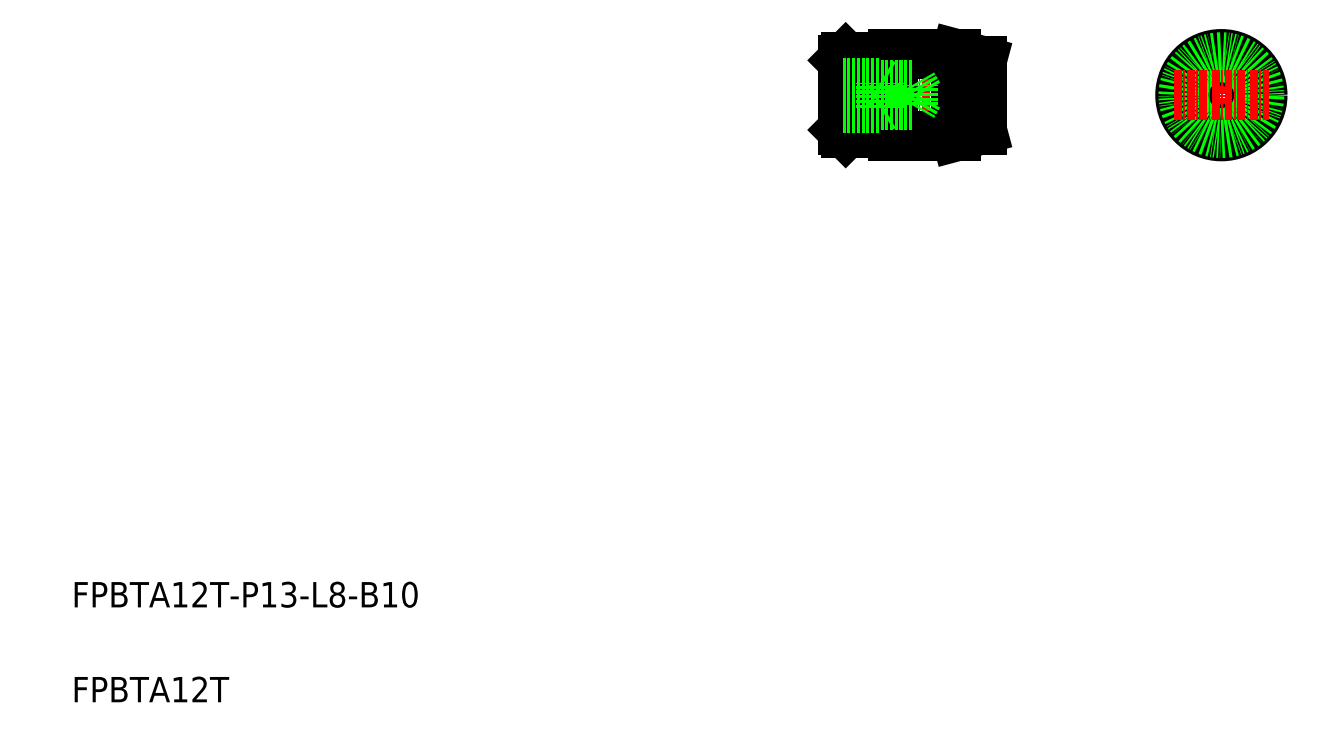
<metadata>
{"format":"dxf","ext":"dxf","renderer":"ezdxf+matplotlib","layout":"modelspace","background":"white","min_lineweight":24,"dpi":150}
</metadata>
<code>
0
SECTION
2
ENTITIES
0
LINE
8
CENTER
10
130.4
20
106
30
0
11
155.3
21
106
31
0
0
LINE
8
0
10
139.9
20
99.48
30
0
11
149.9
21
99.48
31
0
0
LINE
8
0
10
139.9
20
112.5
30
0
11
149.9
21
112.5
31
0
0
LINE
8
0
10
137.9
20
112
30
0
11
137.9
21
99.98
31
0
0
LINE
8
0
10
132.4
20
99.98
30
0
11
132.4
21
112
31
0
0
LINE
8
0
10
131.9
20
111.5
30
0
11
131.9
21
100.5
31
0
0
LINE
8
0
10
139.9
20
112.5
30
0
11
139.9
21
99.48
31
0
0
TEXT
8
0
10
10
20
25
30
0
40
4
1
FPBTA12T-P13-L8-B10
0
TEXT
8
0
10
10
20
10
30
0
40
4
1
FPBTA12T
0
LINE
8
0
10
131.9
20
100.5
30
0
11
132.4
21
99.98
31
0
0
LINE
8
0
10
132.4
20
99.98
30
0
11
137.9
21
99.98
31
0
0
LINE
8
0
10
137.9
20
100.5
30
0
11
139.9
21
100.5
31
0
0
LINE
8
0
10
132.4
20
112
30
0
11
131.9
21
111.5
31
0
0
LINE
8
0
10
132.4
20
112
30
0
11
137.9
21
112
31
0
0
LINE
8
0
10
137.9
20
111.5
30
0
11
139.9
21
111.5
31
0
0
LINE
8
CENTER
10
191.8
20
113.5
30
0
11
191.8
21
98.48
31
0
0
CIRCLE
8
0
10
191.8
20
106
30
0
40
5.428
0
CIRCLE
8
0
10
191.8
20
106
30
0
40
6.5
0
CIRCLE
8
0
10
191.8
20
106
30
0
40
6
0
LINE
8
0
10
149.9
20
112.5
30
0
11
149.9
21
99.48
31
0
0
LINE
8
0
10
153.9
20
111.4
30
0
11
153.9
21
100.5
31
0
0
LINE
8
0
10
149.9
20
99.48
30
0
11
153.9
21
100.5
31
0
0
LINE
8
CENTER
10
184.3
20
106
30
0
11
199.3
21
106
31
0
0
LINE
8
0
10
153.9
20
108.7
30
0
11
153.9
21
108.7
31
0
0
LINE
8
0
10
153.9
20
106
30
0
11
153.9
21
106
31
0
0
LINE
8
0
10
149.9
20
112.5
30
0
11
153.9
21
111.4
31
0
0
LINE
8
0
10
137.9
20
108
30
0
11
138.5
21
107.6
31
0
0
LINE
8
0
10
131.9
20
107.6
30
0
11
142.9
21
107.6
31
0
0
LINE
8
0
10
131.9
20
108
30
0
11
137.9
21
108
31
0
0
LINE
8
0
10
143.9
20
106
30
0
11
142.9
21
104.4
31
0
0
LINE
8
0
10
137.9
20
104
30
0
11
138.5
21
104.4
31
0
0
LINE
8
0
10
131.9
20
104.4
30
0
11
142.9
21
104.4
31
0
0
LINE
8
0
10
131.9
20
104
30
0
11
137.9
21
104
31
0
0
LINE
8
0
10
143.9
20
106
30
0
11
142.9
21
107.6
31
0
0
LINE
8
0
10
142.9
20
104.4
30
0
11
142.9
21
107.6
31
0
0
LINE
8
0
10
137.9
20
104
30
0
11
137.9
21
108
31
0
0
ENDSEC
0
EOF

</code>
